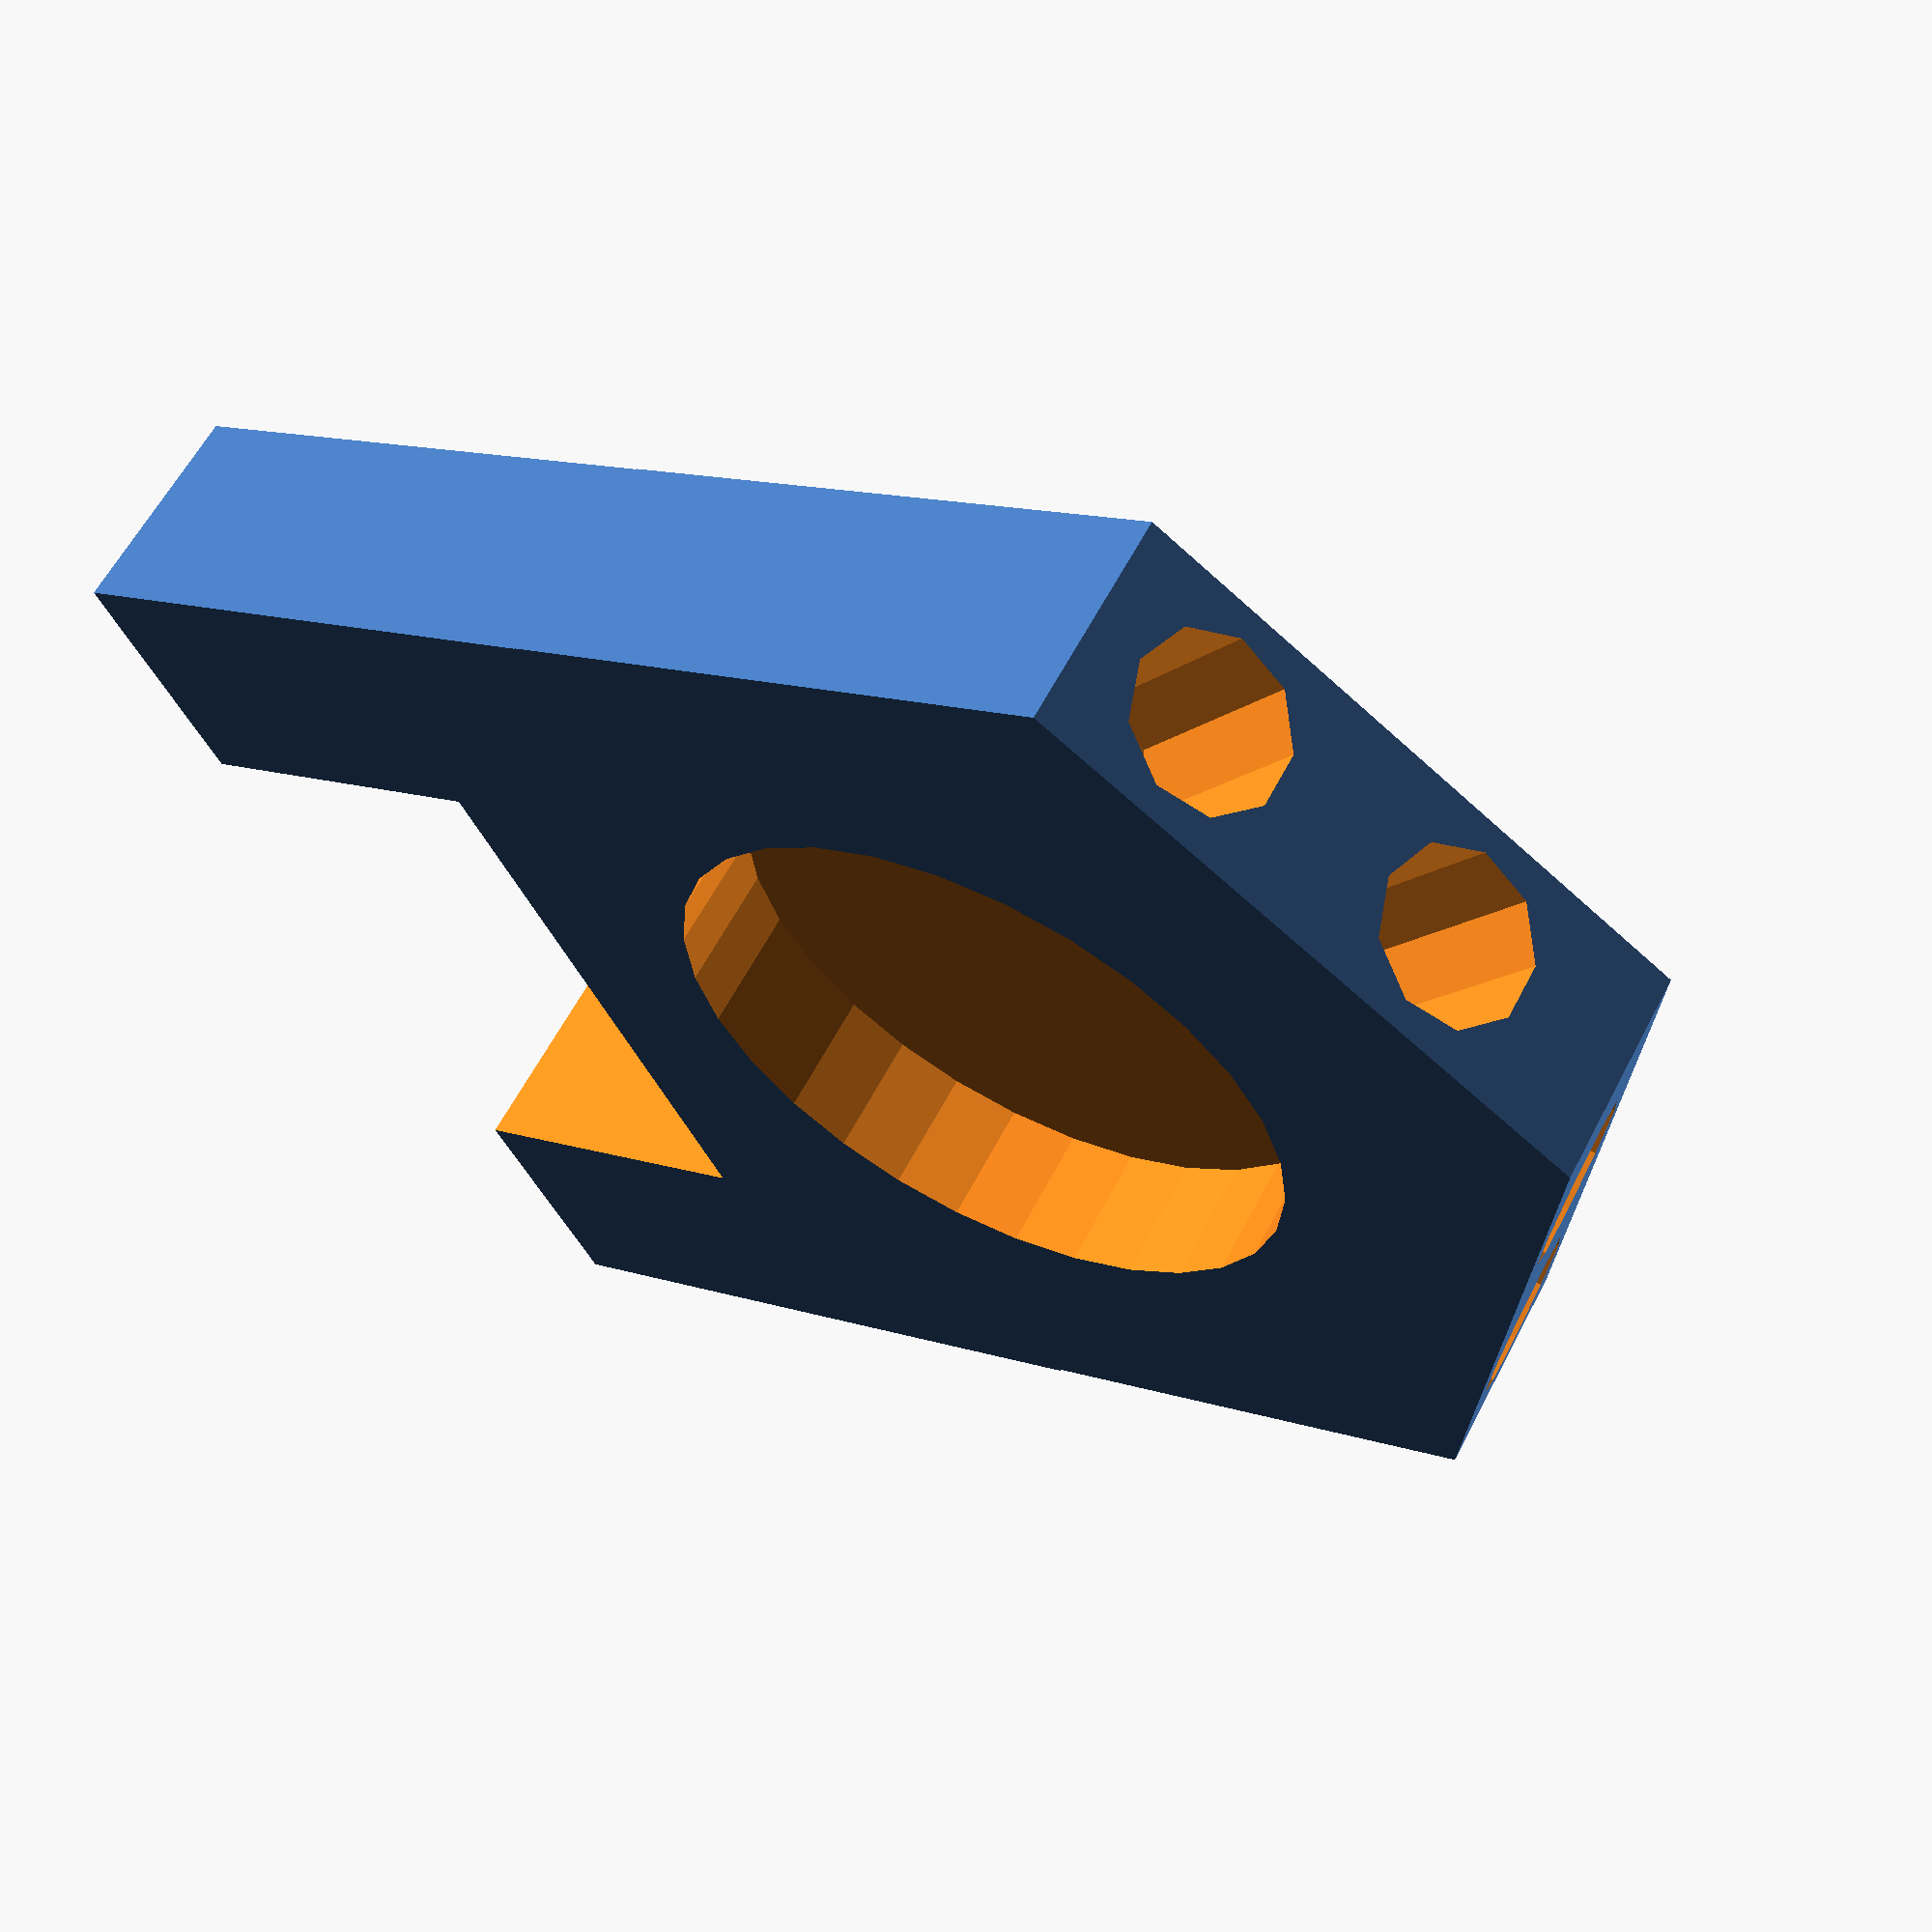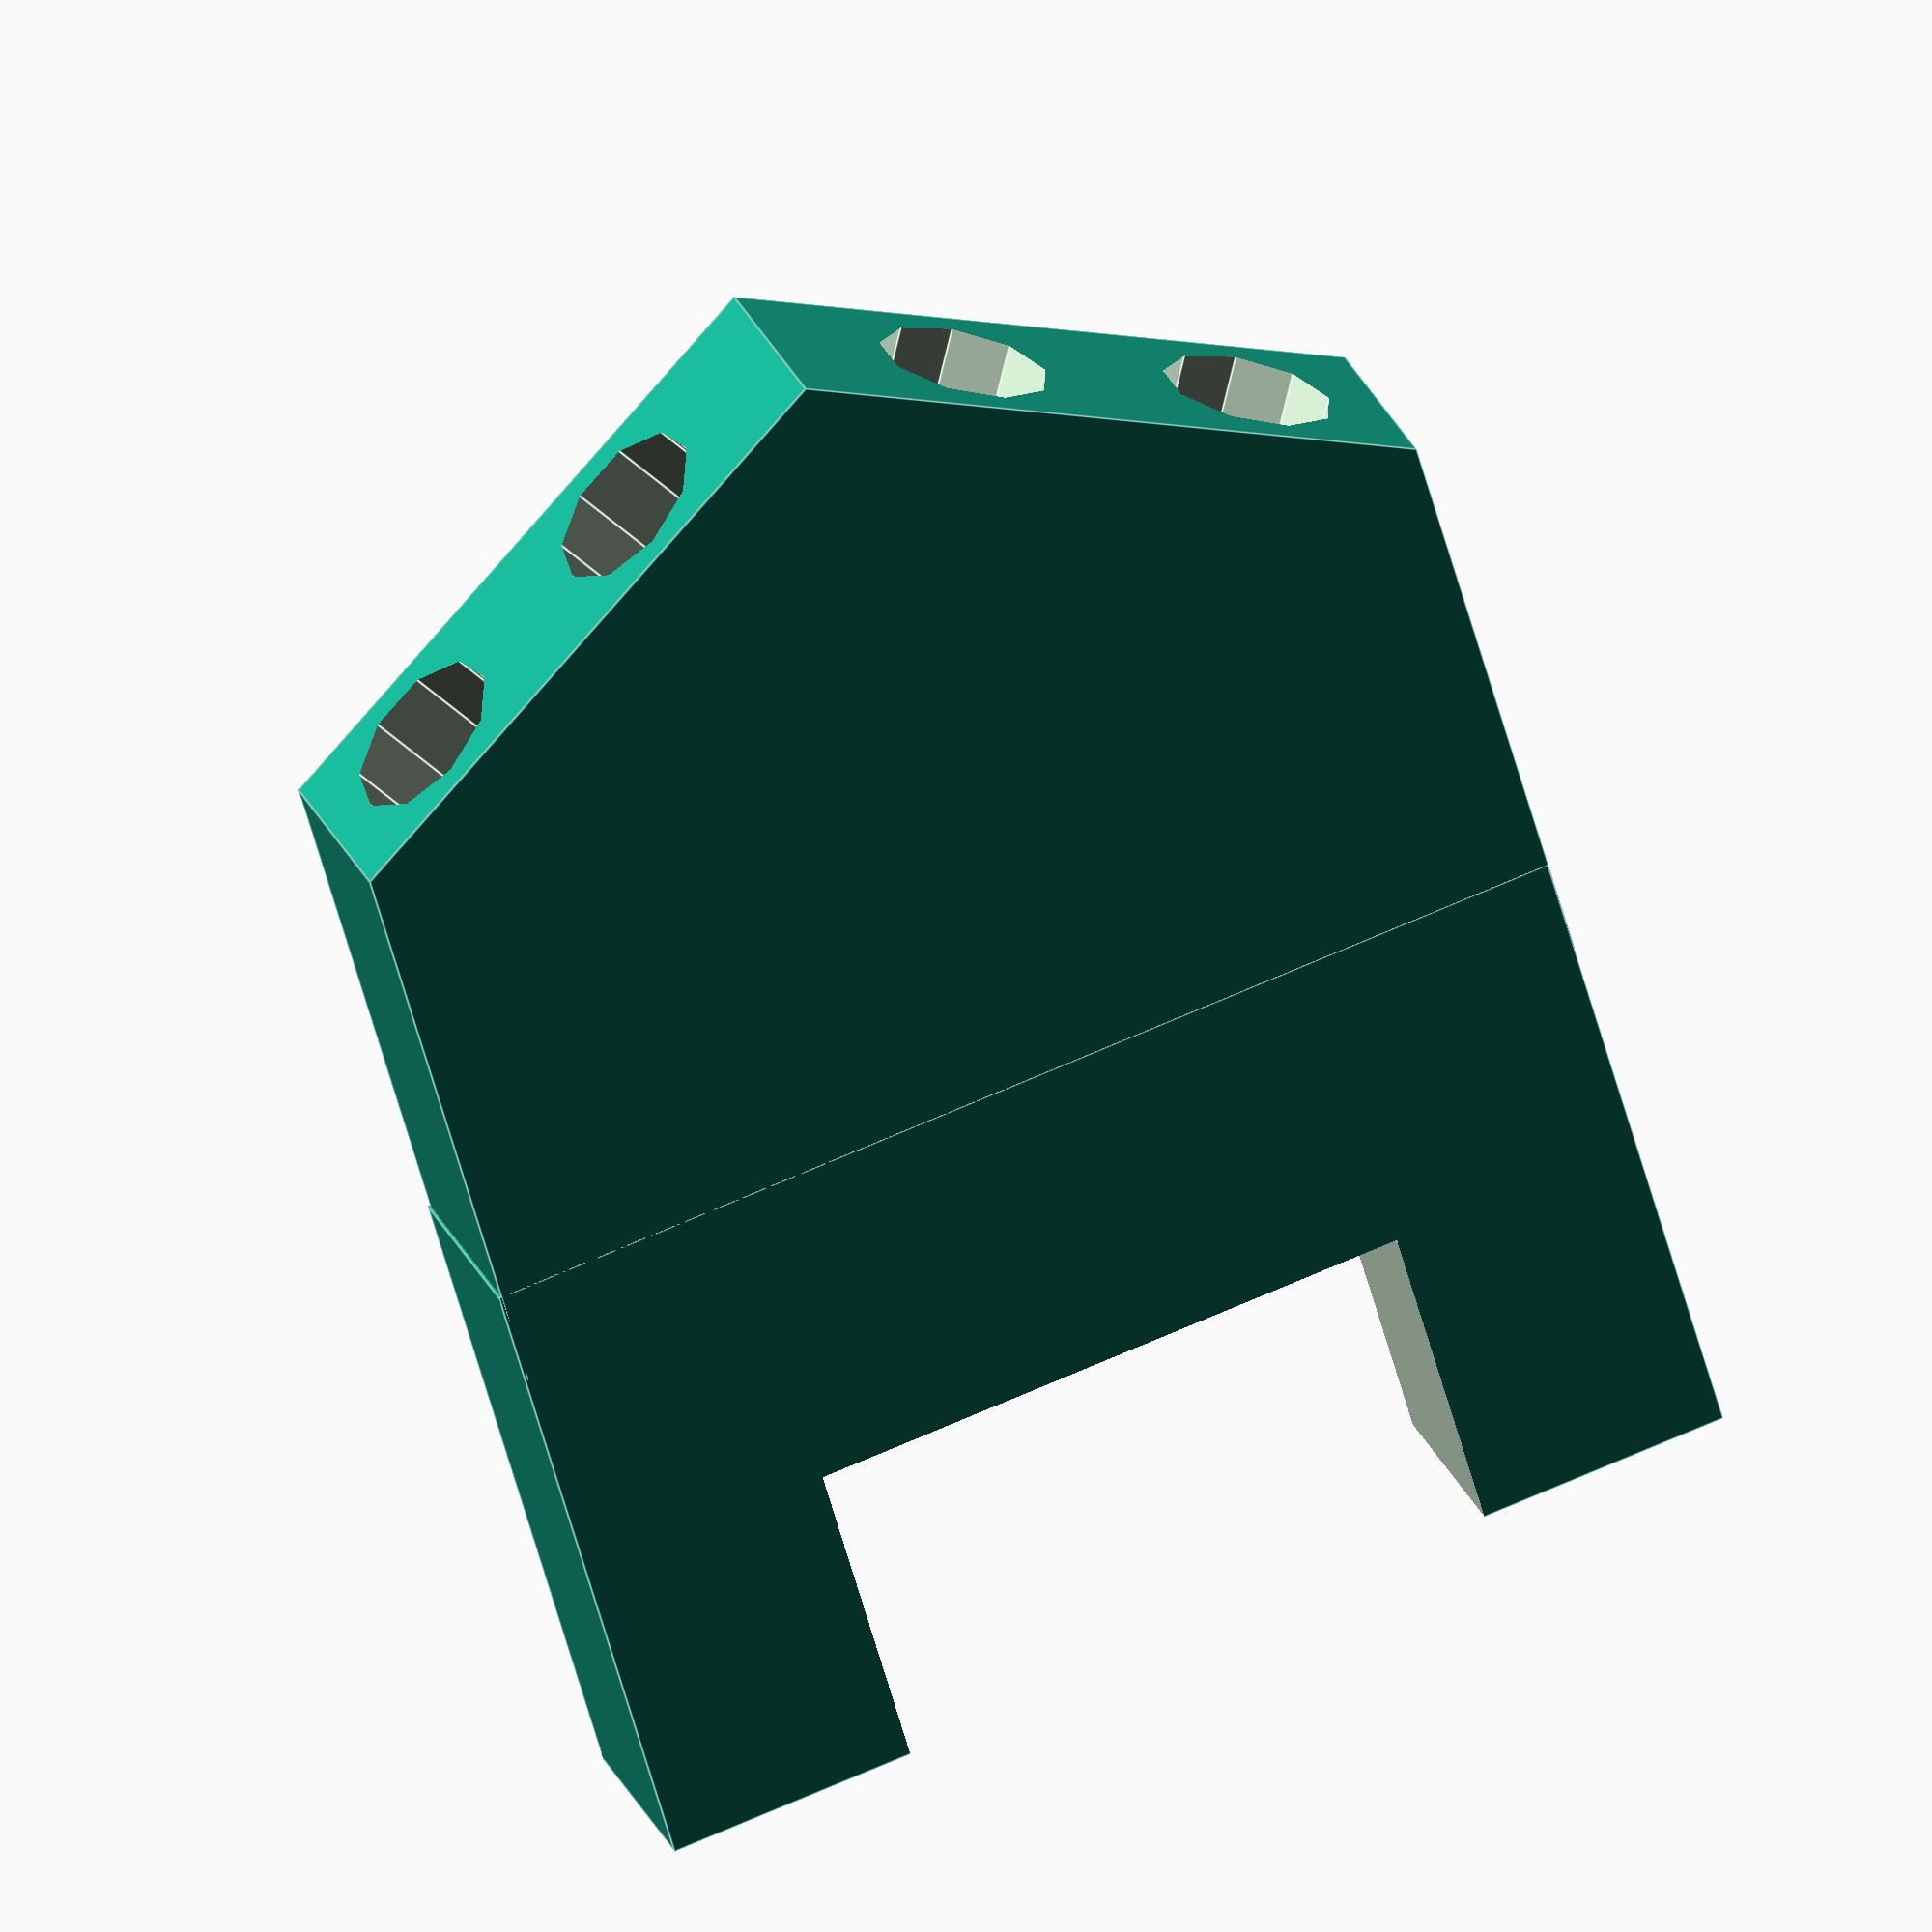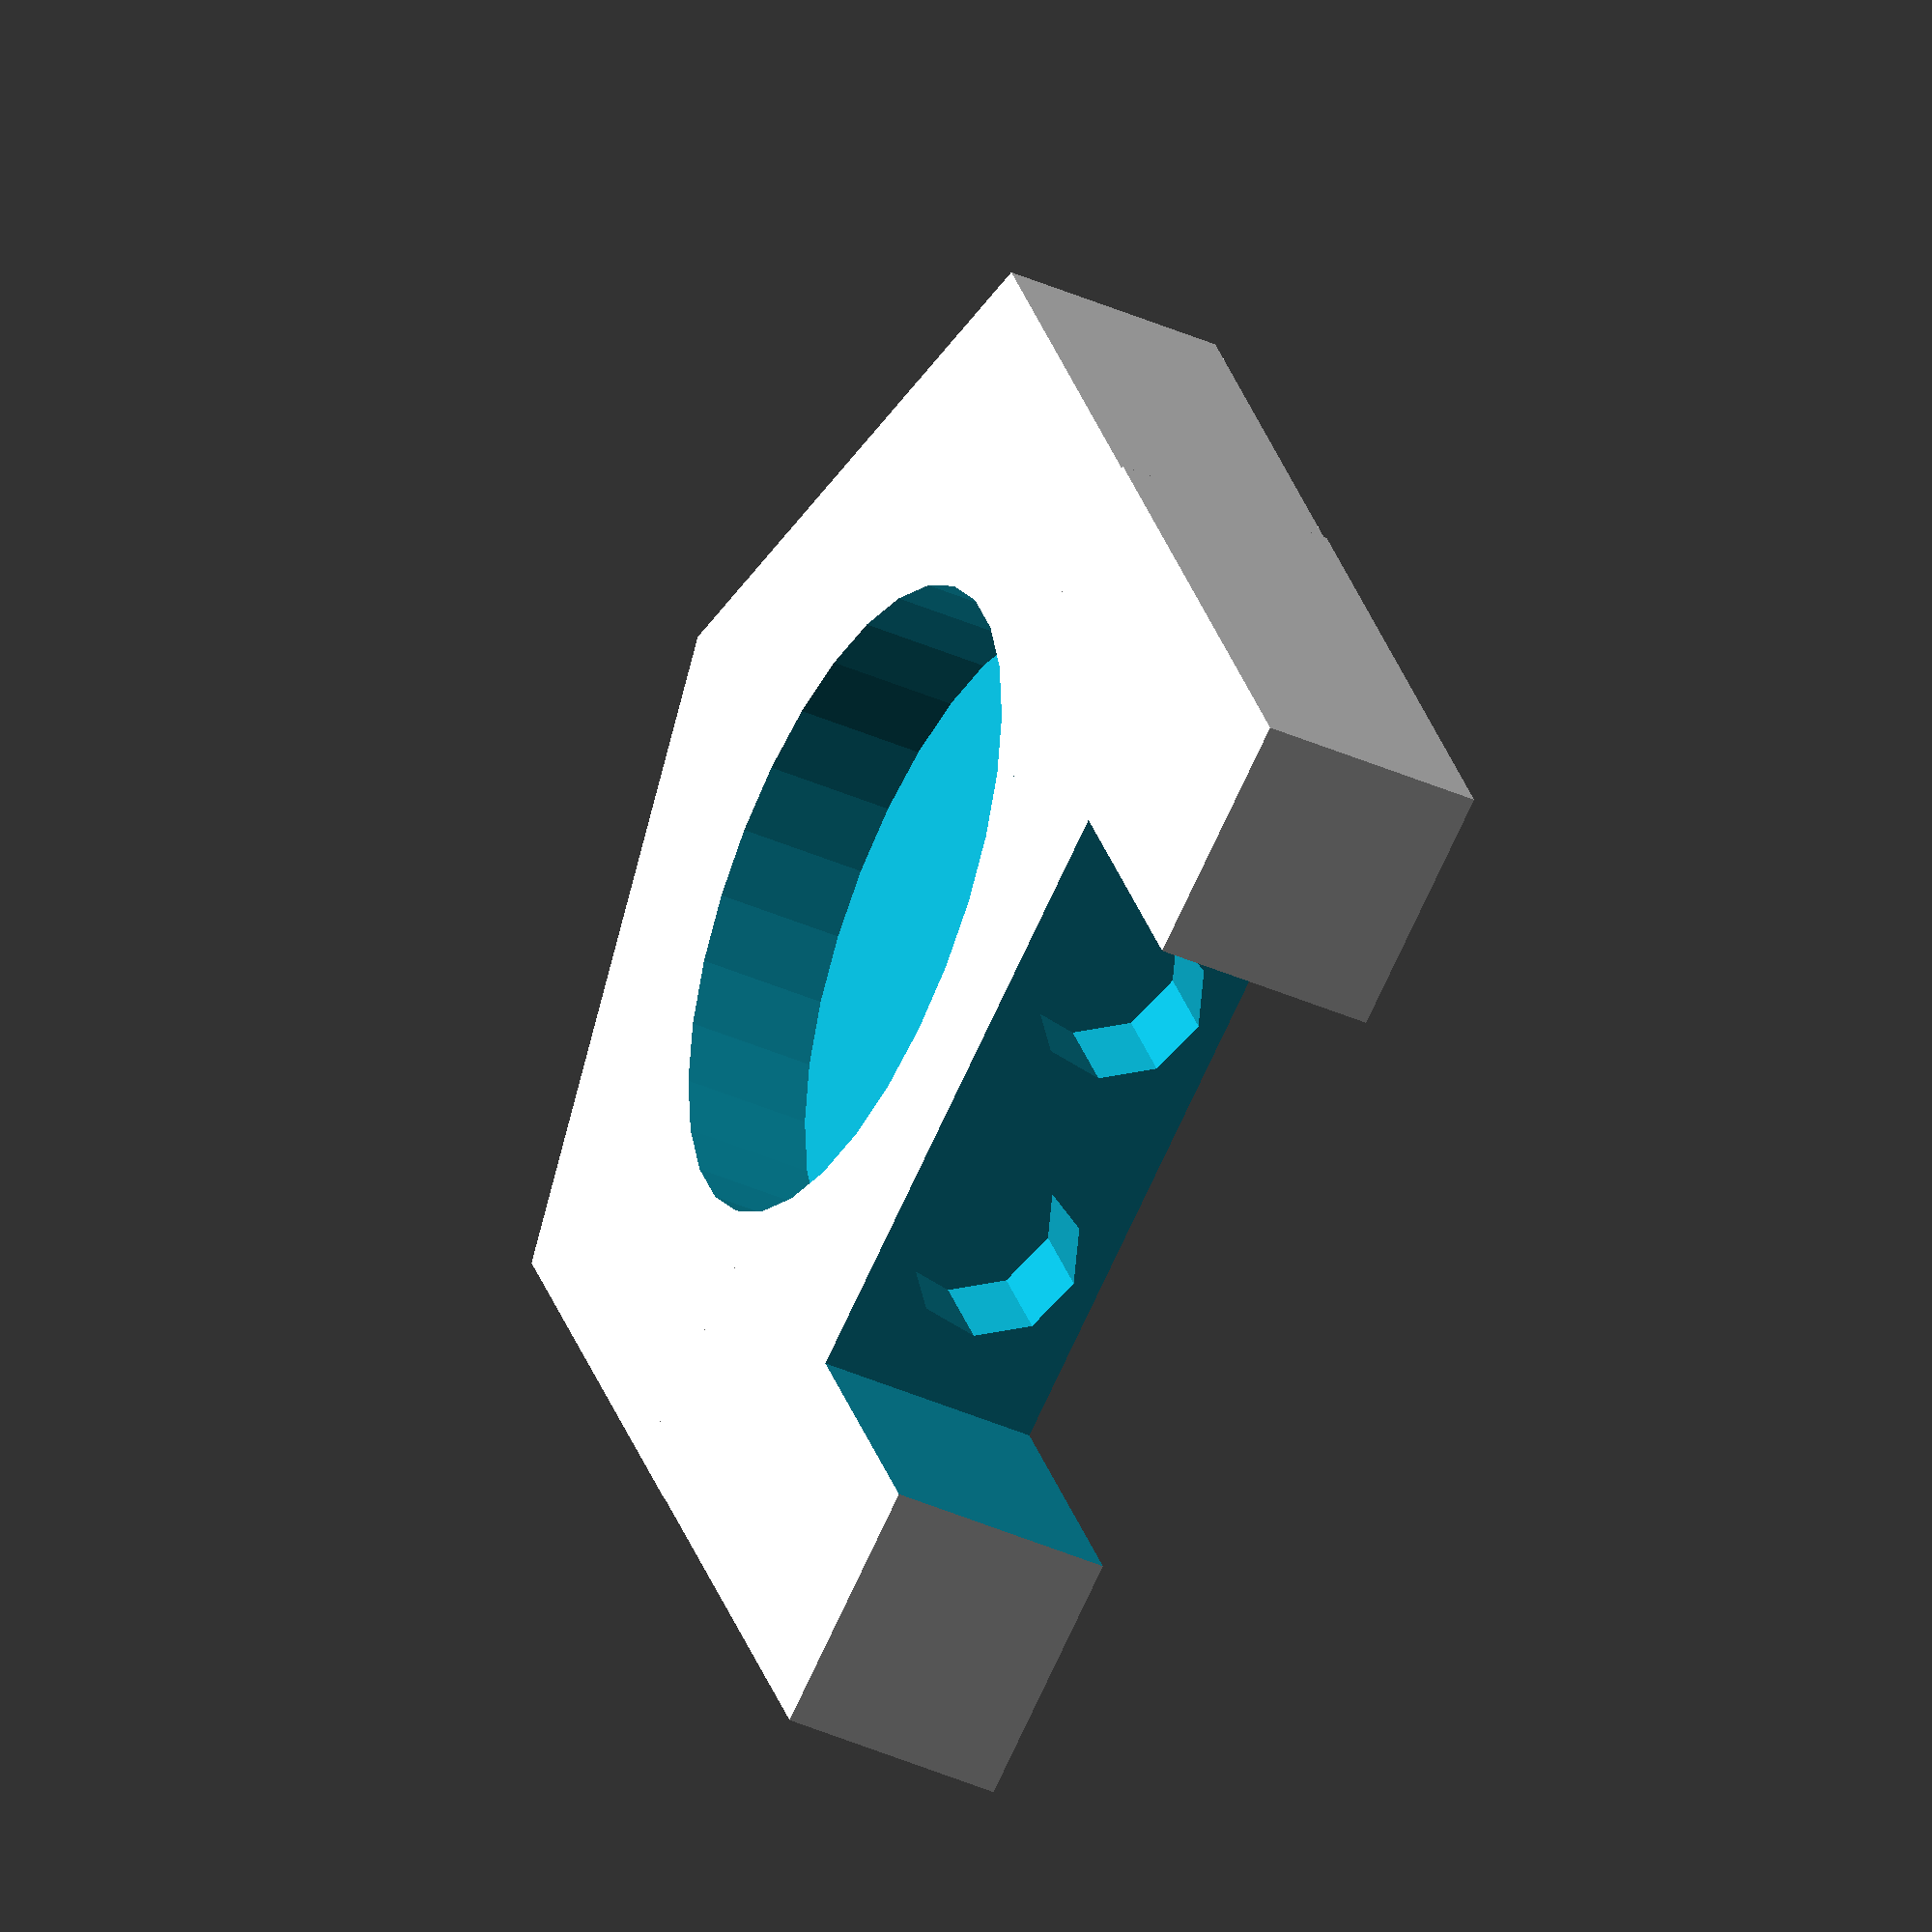
<openscad>
z=7; //высота
g=3.5; //глубина дырок 
//дексибироза
translate ([0,79,0]) {
difference () {
translate([0,-50,0])cylinder(z,20,20, $fn=6);
translate ([0,-50,3])cylinder(4.2,10,10);
translate ([-7,0,0]) {
rotate([0, 90, 0]) translate([-3.5,-54.6,-17+g]) cylinder(9,2.65,2.65);        
rotate([0, 90, 0]) translate([-3.5,-45.6,-17+g]) cylinder(9,2.65,2.65);          
}  
translate ([9.3,-62.2,3.5])rotate([0,90,-30])cylinder (4.5+g,2.65,2.65);
translate ([14,-54.2,3.5])rotate([0,90,-30])cylinder (4.5+g,2.65,2.65);
translate ([-28,-73,-1])cube ([20,45,9]);

translate ([2,-80,0]) {
translate ([4,40,g])rotate ([90,0,120])cylinder(4.5+g,2.65,2.65);   
translate ([4+4.7,37.5+-9+g,g])rotate ([90,0,120])cylinder(4.5+3.5,2.65,2.65); 
  }  
 }
difference () {
translate ([-25,-67.4,0])cube ([20,34.7,7]);
translate ([0,-50,3])cylinder(4.2,10,10);
translate ([-7,0,0]) {
rotate([0, 90, 0]) translate([-3.5,-54.6,-17+g]) cylinder(9,2.65,2.65);        
rotate([0, 90, 0]) translate([-3.5,-45.6,-17+g]) cylinder(9,2.65,2.65);          
}  

translate ([-35,-59.6,-1])cube ([20,19,12]);
 }
}

</openscad>
<views>
elev=300.3 azim=334.4 roll=27.2 proj=p view=solid
elev=155.3 azim=106.2 roll=18.0 proj=o view=edges
elev=41.0 azim=242.0 roll=61.7 proj=o view=wireframe
</views>
